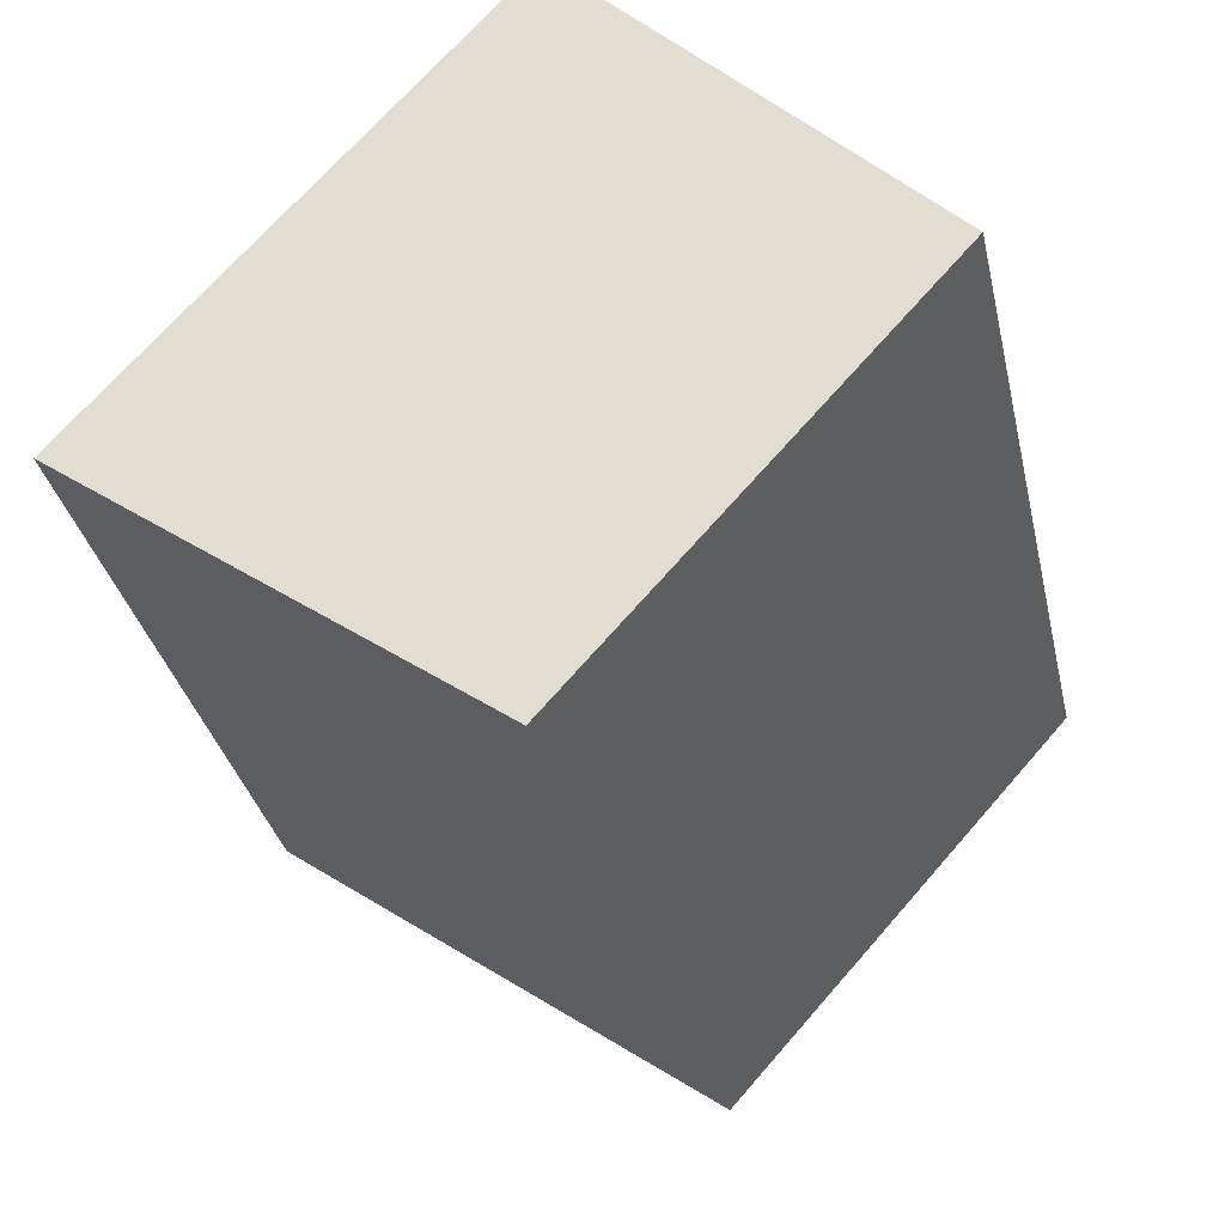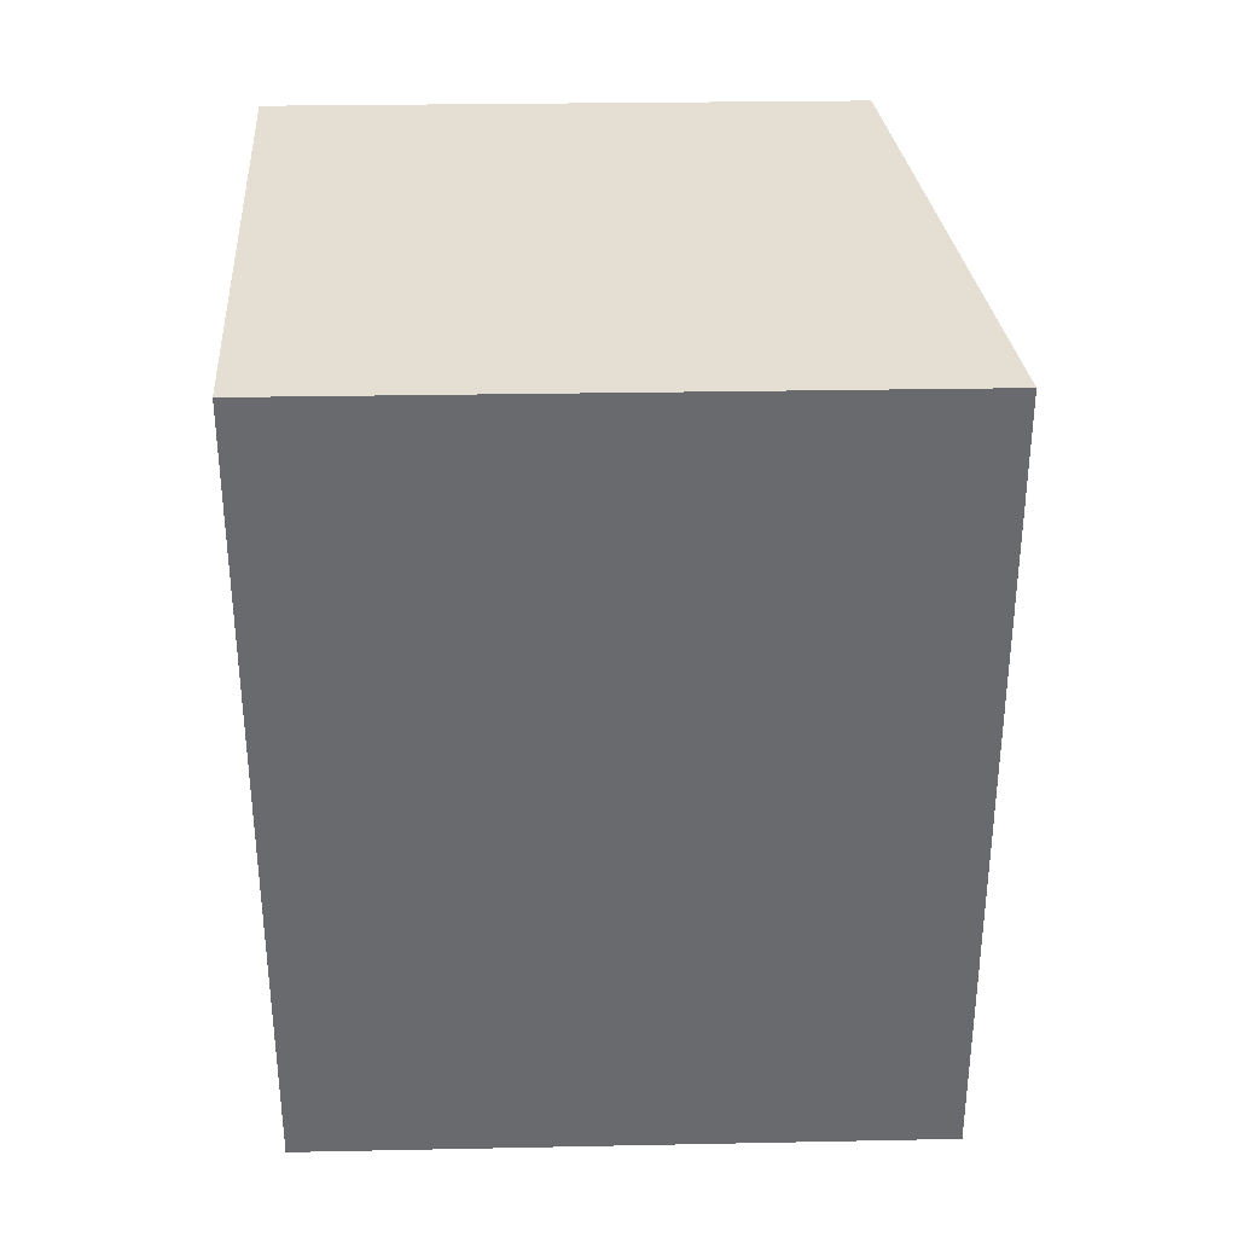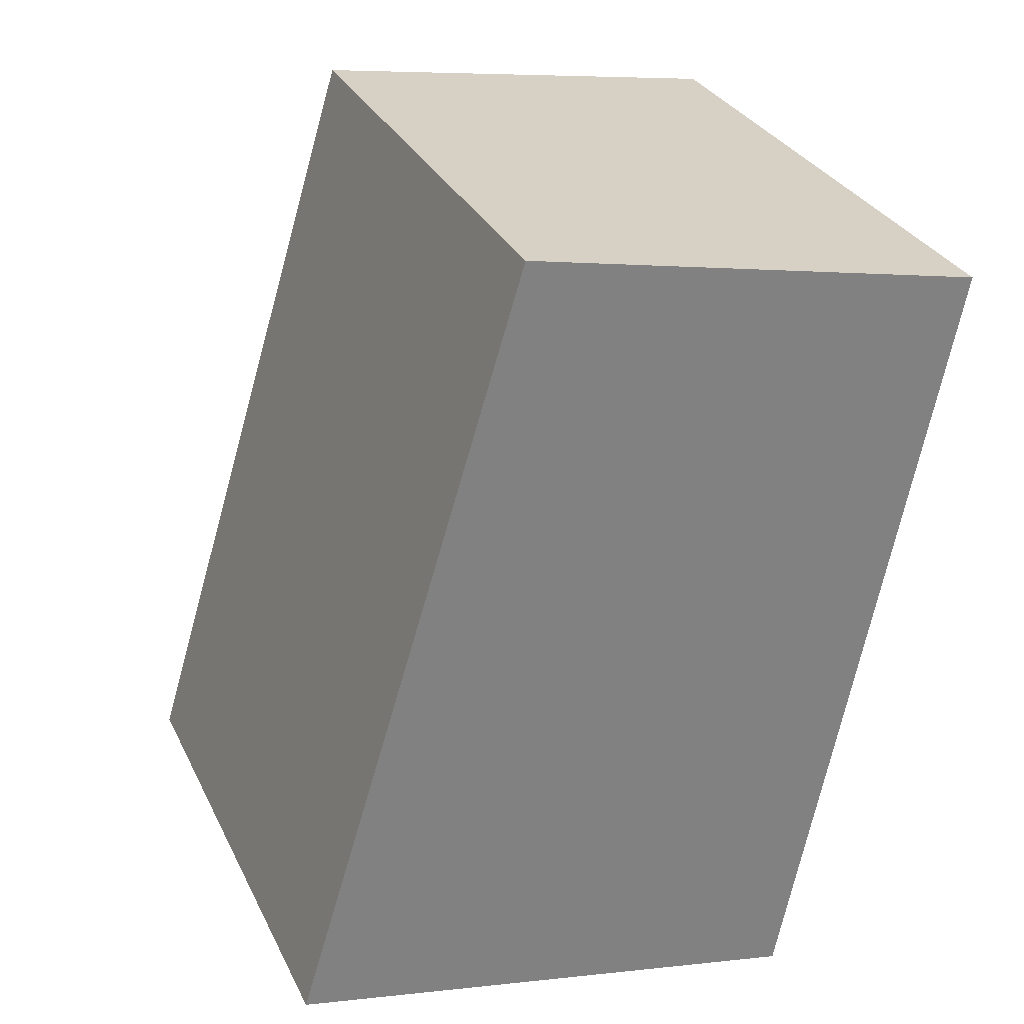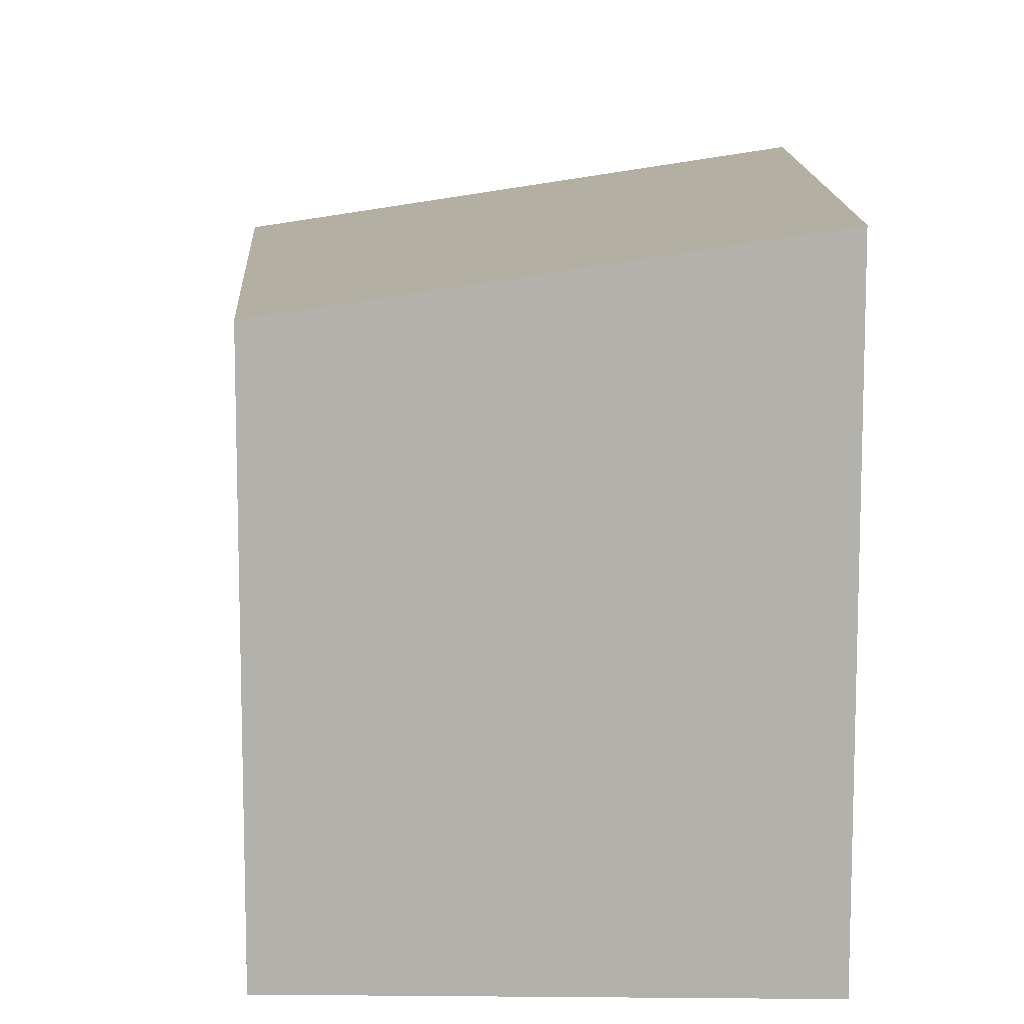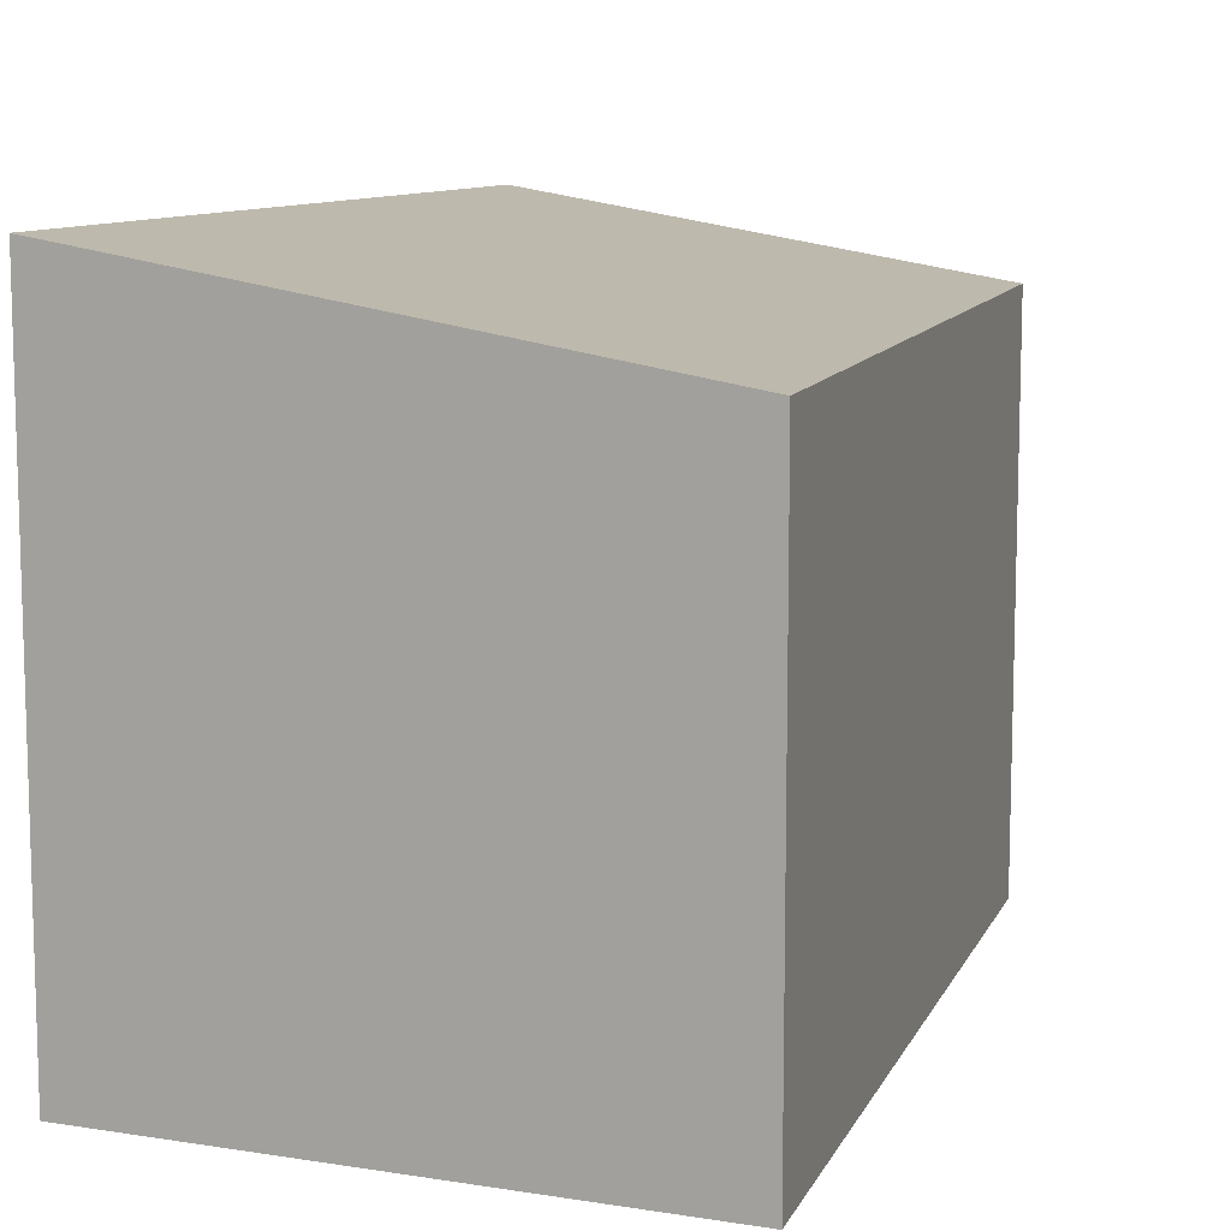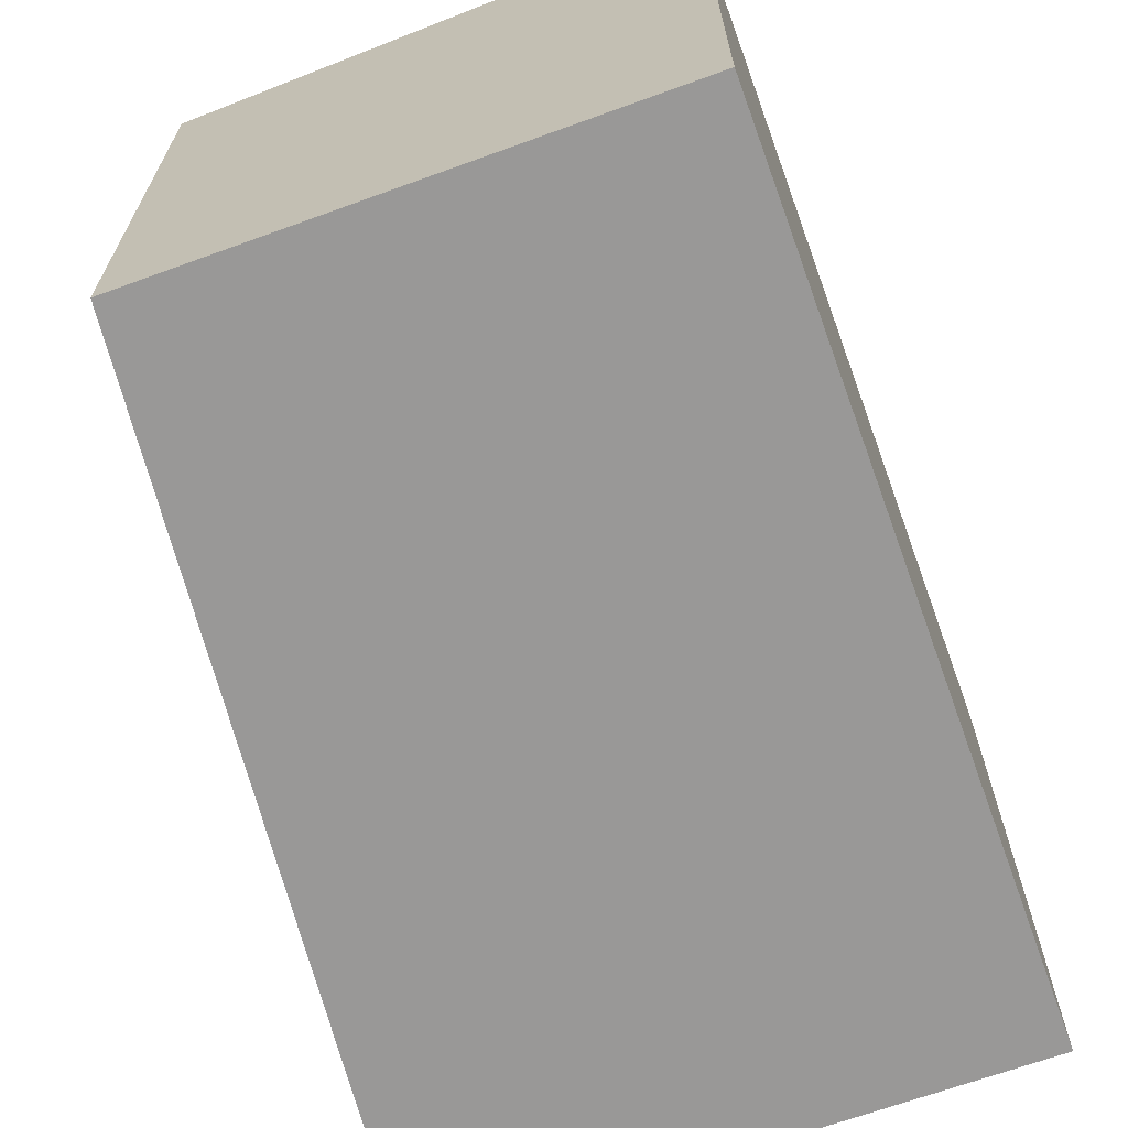
<metadata>
{"format":"obj","ext":"obj","renderer":"f3d","projection":"perspective","resolution":1024,"background":"white","views":[{"elev":70.6,"azim":-138.8,"up":"+Z"},{"elev":25.3,"azim":88.1,"up":"+Z"},{"elev":30.2,"azim":-22.2,"up":"+Z"},{"elev":10.9,"azim":12.8,"up":"+Y"},{"elev":10.8,"azim":-146.1,"up":"+Y"},{"elev":-68.7,"azim":31.6,"up":"+Y"}]}
</metadata>
<code>
v  3.985 4.82 -0.843
v  4.721 4.82 1.563
v  4.212 4.855 -0.891
v  5.504 4.765 5.345
v  1.862 4.198 6.092
v  0 4.198 2.571e-16
v  4.212 5.456e-17 -0.891
v  0 0 0
v  3.985 5.162e-17 -0.843
v  1.862 -3.73e-16 6.092
v  5.504 -3.273e-16 5.345
v  4.721 -9.571e-17 1.563
g defaultobject
f 1 2 3
f 2 1 4
f 4 1 5
f 5 1 6
f 7 1 3
f 1 7 6
f 6 7 8
f 8 7 9
f 8 5 6
f 5 8 10
f 5 11 4
f 11 5 10
f 2 7 3
f 7 2 4
f 7 4 12
f 12 4 11
f 12 9 7
f 9 12 8
f 8 12 10
f 10 12 11

</code>
